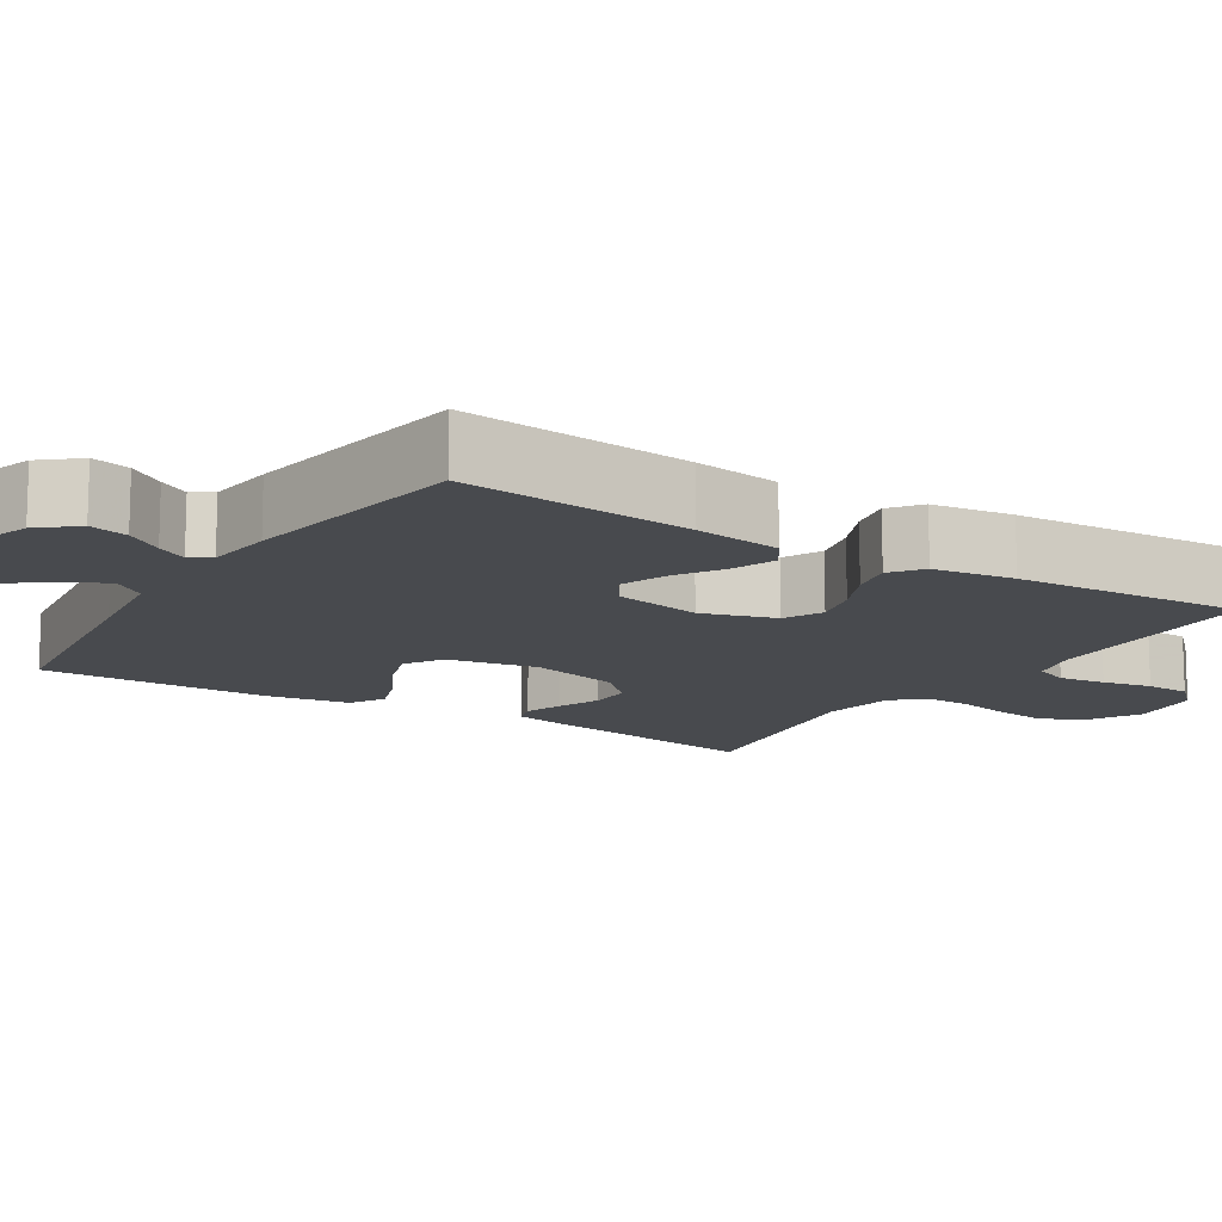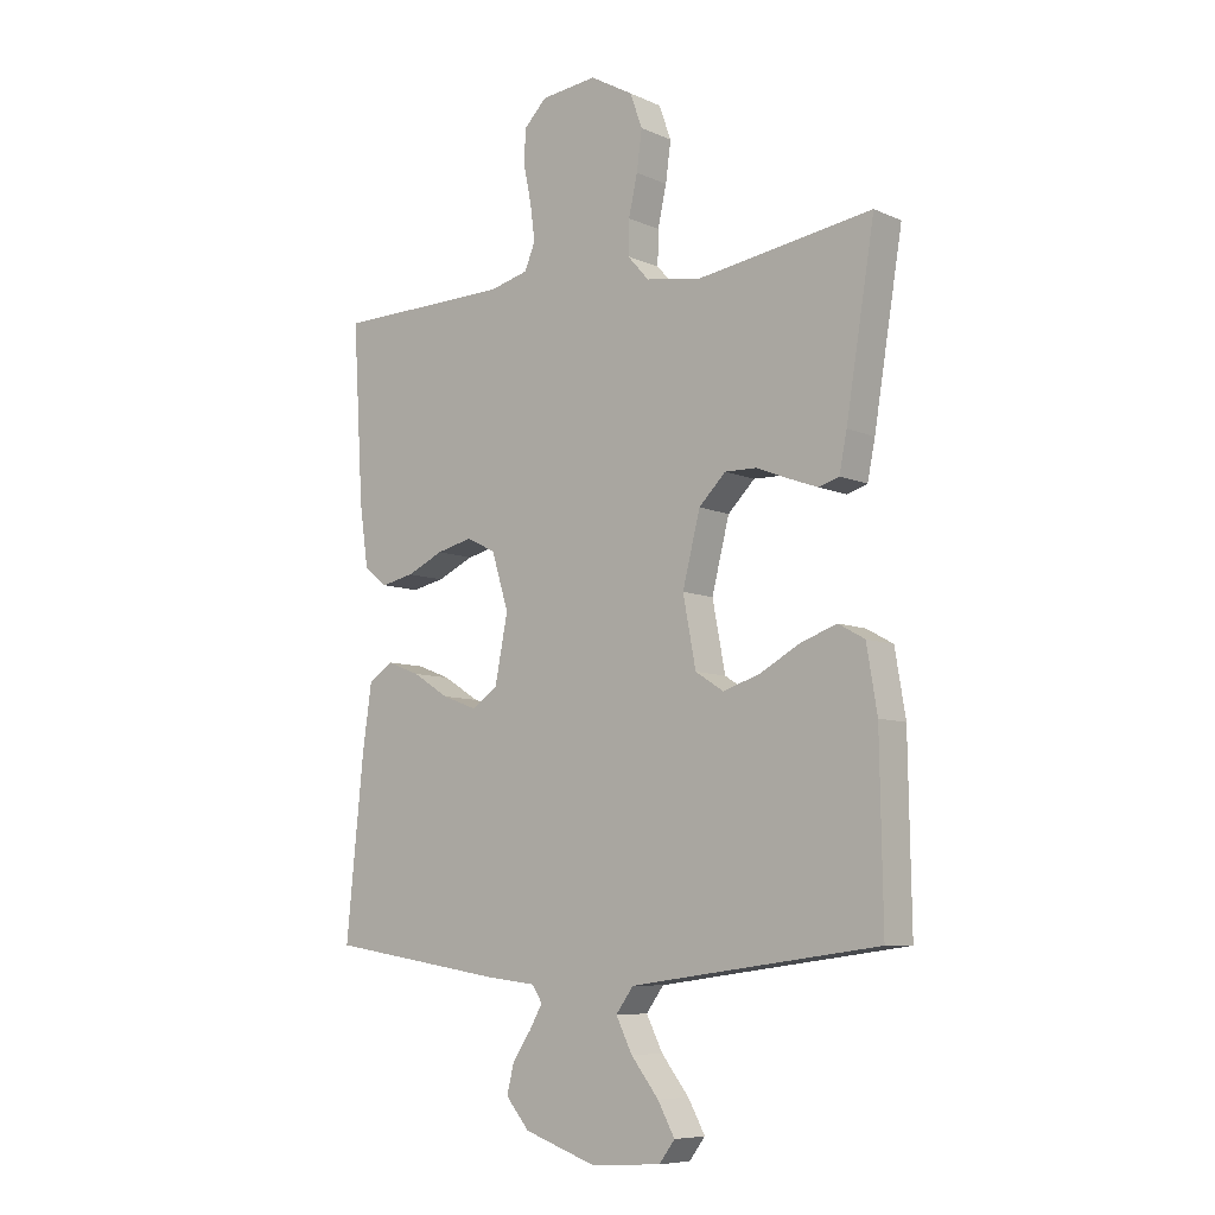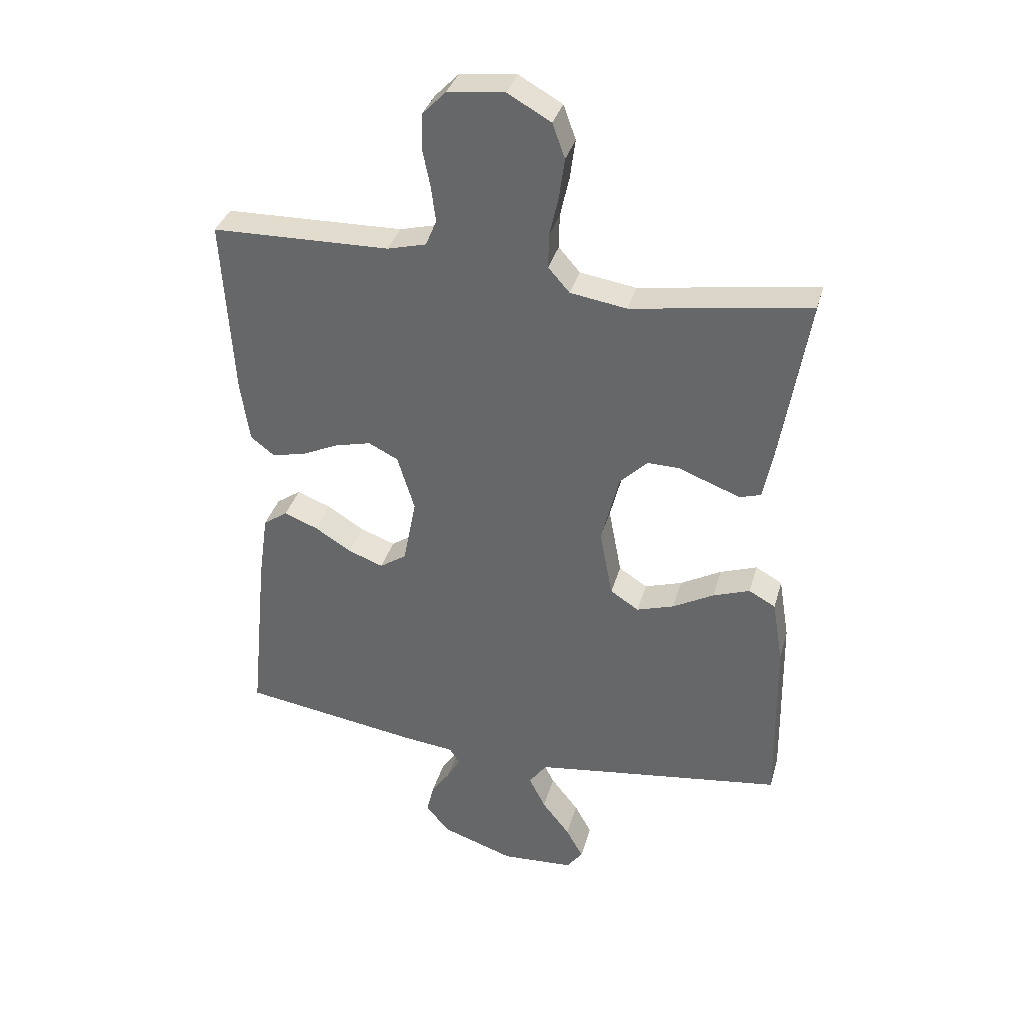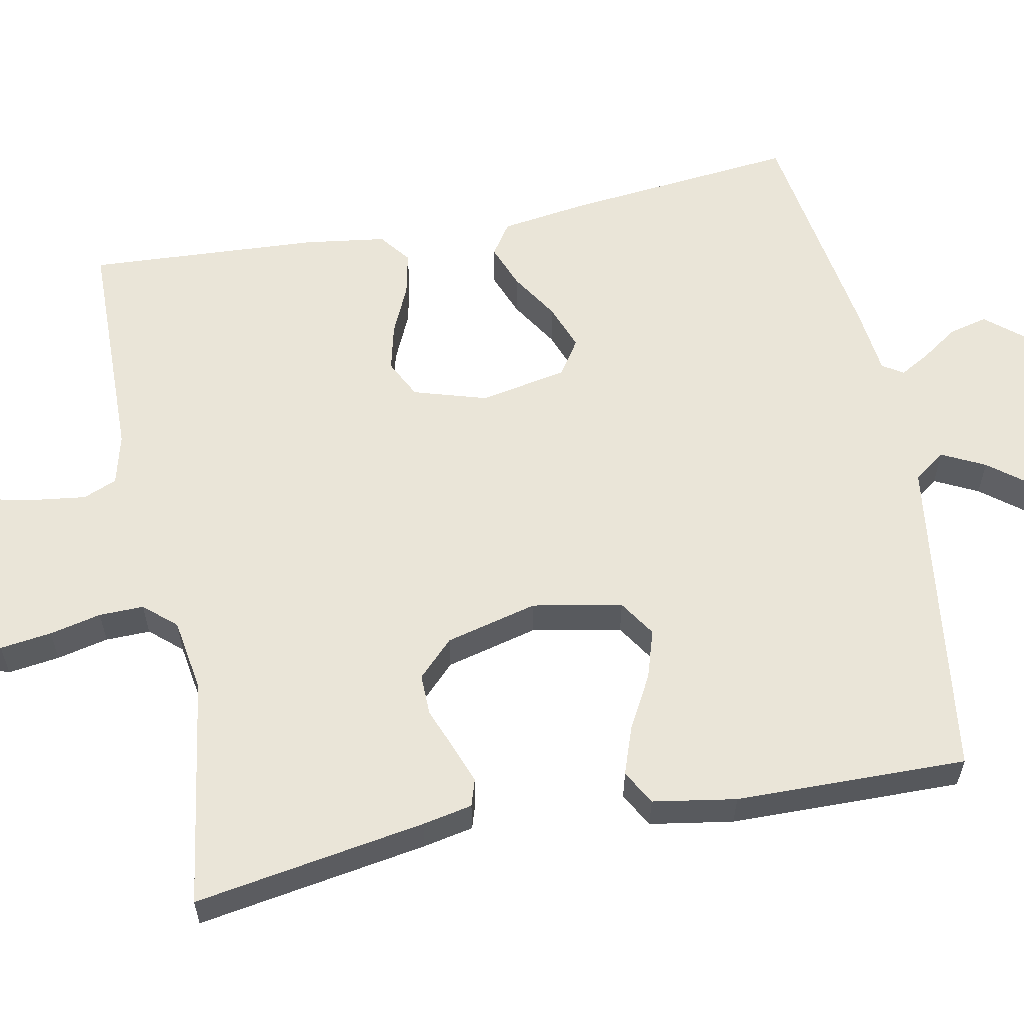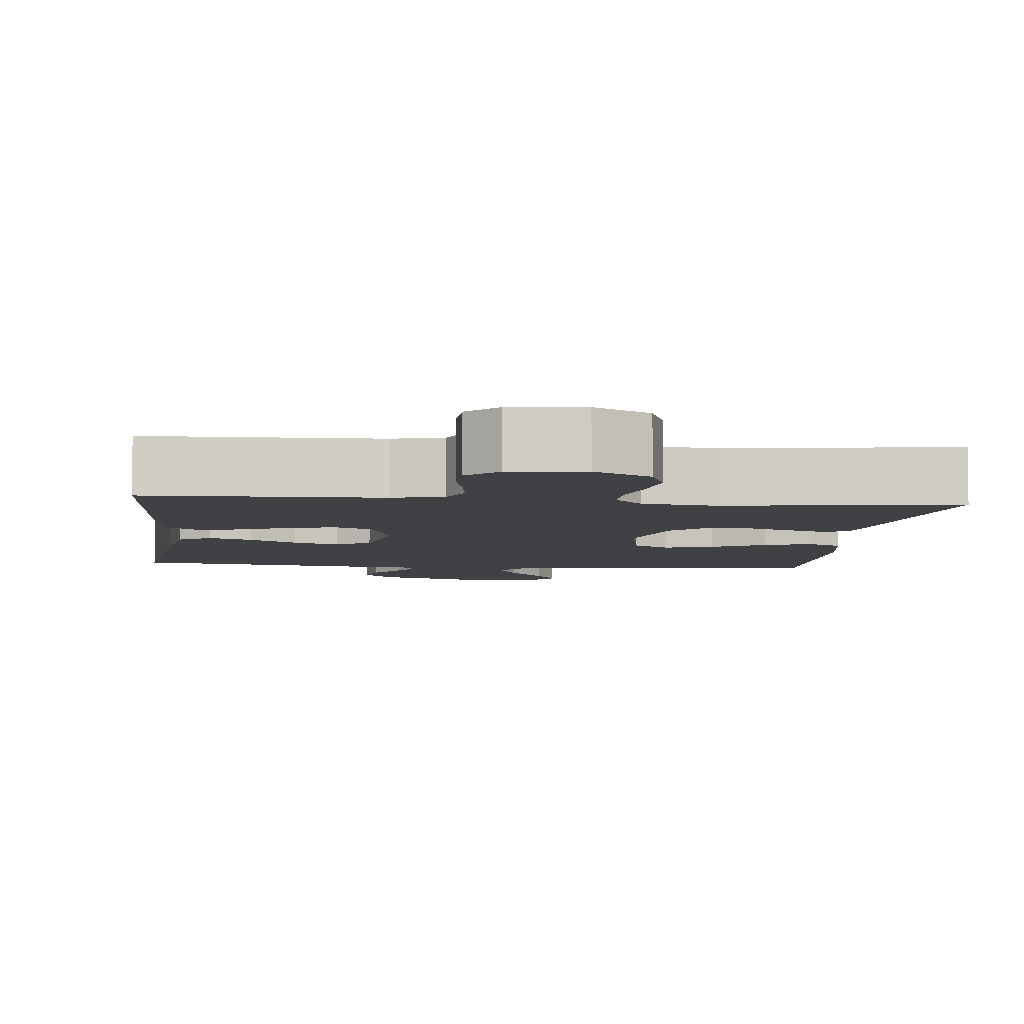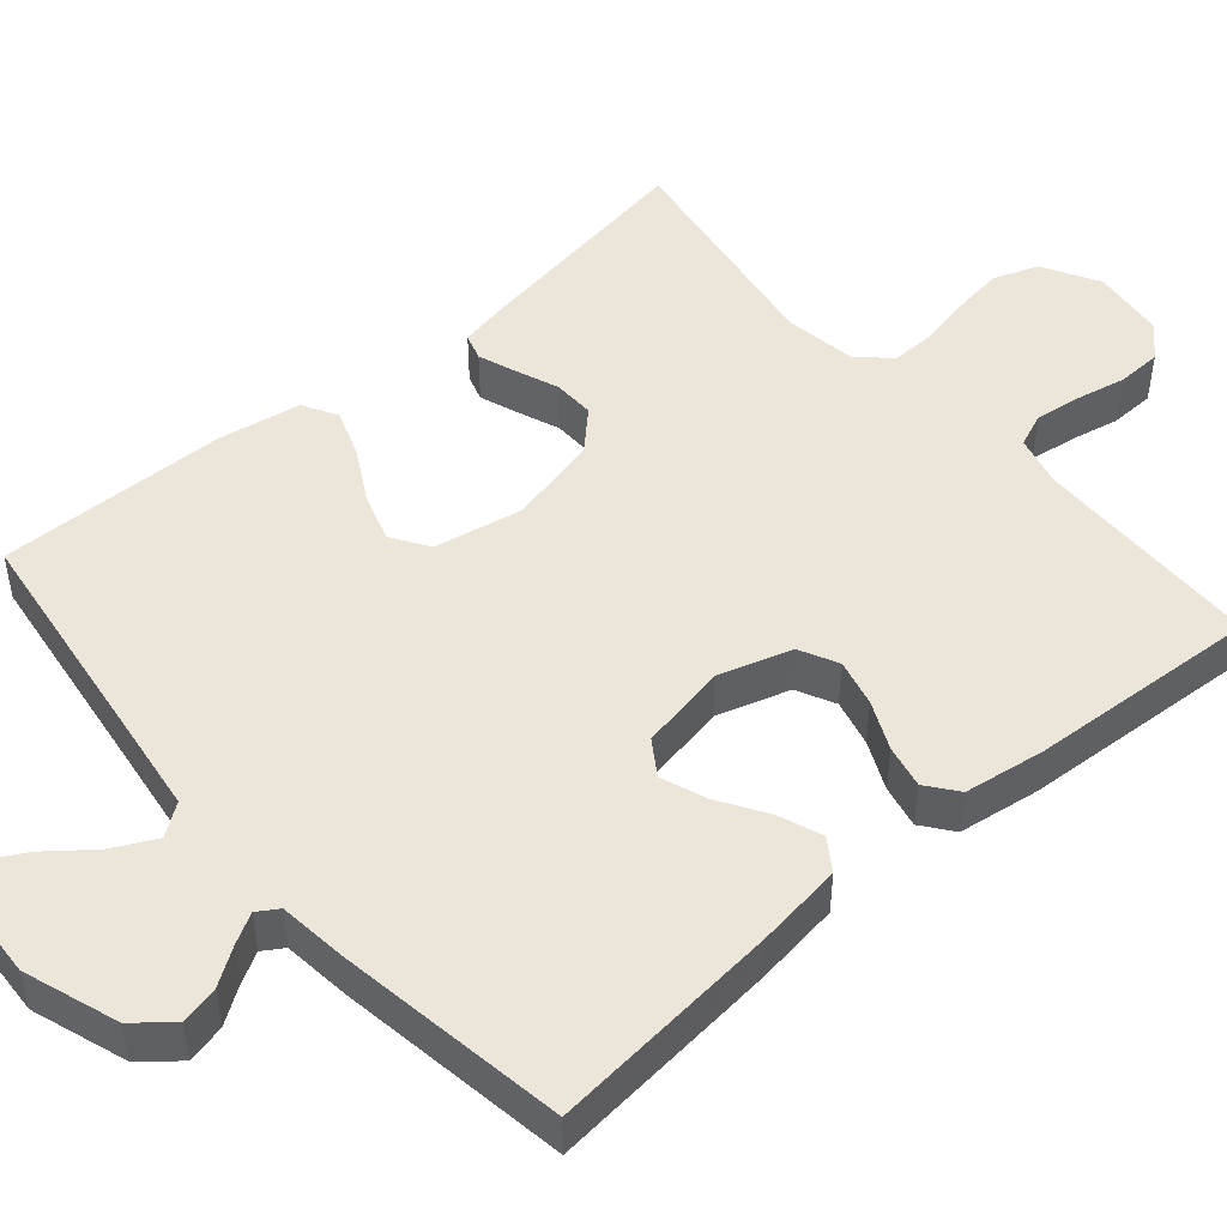
<metadata>
{"format":"obj","ext":"obj","renderer":"f3d","projection":"perspective","resolution":1024,"background":"white","views":[{"elev":-13.2,"azim":-122.2,"up":"+Y"},{"elev":-7.7,"azim":39.3,"up":"+Z"},{"elev":35.3,"azim":15.1,"up":"+Z"},{"elev":59.3,"azim":78.8,"up":"+Y"},{"elev":-5.6,"azim":-6.1,"up":"+Y"},{"elev":48.2,"azim":-130.6,"up":"+Y"}]}
</metadata>
<code>
v -0.5 0.07 0.5
v -0.2 0.07 0.506
v -0.134 0.07 0.523
v -0.116 0.07 0.567
v -0.124 0.07 0.628
v -0.137 0.07 0.692
v -0.135 0.07 0.75
v -0.096 0.07 0.79
v 0 0.07 0.801
v 0.073 0.07 0.76
v 0.094 0.07 0.702
v 0.085 0.07 0.635
v 0.07 0.07 0.568
v 0.069 0.07 0.51
v 0.105 0.07 0.469
v 0.2 0.07 0.454
v 0.5 0.07 0.5
v 0.451 0.07 0.2
v 0.438 0.07 0.135
v 0.403 0.07 0.124
v 0.354 0.07 0.142
v 0.298 0.07 0.164
v 0.244 0.07 0.165
v 0.198 0.07 0.119
v 0.168 0.07 0
v 0.19 0.07 -0.116
v 0.238 0.07 -0.147
v 0.301 0.07 -0.127
v 0.37 0.07 -0.089
v 0.432 0.07 -0.067
v 0.477 0.07 -0.092
v 0.495 0.07 -0.2
v 0.5 0.07 -0.5
v 0.2 0.07 -0.54
v 0.075 0.07 -0.557
v 0.045 0.07 -0.598
v 0.073 0.07 -0.654
v 0.12 0.07 -0.714
v 0.149 0.07 -0.767
v 0.122 0.07 -0.803
v 0 0.07 -0.81
v -0.122 0.07 -0.768
v -0.162 0.07 -0.72
v -0.15 0.07 -0.67
v -0.118 0.07 -0.623
v -0.096 0.07 -0.584
v -0.113 0.07 -0.557
v -0.2 0.07 -0.547
v -0.5 0.07 -0.5
v -0.47 0.07 -0.2
v -0.454 0.07 -0.088
v -0.413 0.07 -0.06
v -0.356 0.07 -0.082
v -0.294 0.07 -0.121
v -0.235 0.07 -0.143
v -0.19 0.07 -0.113
v -0.168 0.07 0
v -0.197 0.07 0.095
v -0.247 0.07 0.12
v -0.308 0.07 0.105
v -0.371 0.07 0.076
v -0.427 0.07 0.064
v -0.467 0.07 0.095
v -0.482 0.07 0.2
v -0.5 0 0.5
v -0.2 0 0.506
v -0.134 0 0.523
v -0.116 0 0.567
v -0.124 0 0.628
v -0.137 0 0.692
v -0.135 0 0.75
v -0.096 0 0.79
v 0 0 0.801
v 0.073 0 0.76
v 0.094 0 0.702
v 0.085 0 0.635
v 0.07 0 0.568
v 0.069 0 0.51
v 0.105 0 0.469
v 0.2 0 0.454
v 0.5 0 0.5
v 0.451 0 0.2
v 0.438 0 0.135
v 0.403 0 0.124
v 0.354 0 0.142
v 0.298 0 0.164
v 0.244 0 0.165
v 0.198 0 0.119
v 0.168 0 0
v 0.19 0 -0.116
v 0.238 0 -0.147
v 0.301 0 -0.127
v 0.37 0 -0.089
v 0.432 0 -0.067
v 0.477 0 -0.092
v 0.495 0 -0.2
v 0.5 0 -0.5
v 0.2 0 -0.54
v 0.075 0 -0.557
v 0.045 0 -0.598
v 0.073 0 -0.654
v 0.12 0 -0.714
v 0.149 0 -0.767
v 0.122 0 -0.803
v 0 0 -0.81
v -0.122 0 -0.768
v -0.162 0 -0.72
v -0.15 0 -0.67
v -0.118 0 -0.623
v -0.096 0 -0.584
v -0.113 0 -0.557
v -0.2 0 -0.547
v -0.5 0 -0.5
v -0.47 0 -0.2
v -0.454 0 -0.088
v -0.413 0 -0.06
v -0.356 0 -0.082
v -0.294 0 -0.121
v -0.235 0 -0.143
v -0.19 0 -0.113
v -0.168 0 0
v -0.197 0 0.095
v -0.247 0 0.12
v -0.308 0 0.105
v -0.371 0 0.076
v -0.427 0 0.064
v -0.467 0 0.095
v -0.482 0 0.2
f 64 1 2
f 63 64 2
f 62 63 2
f 61 62 2
f 60 61 2
f 59 60 2 3
f 58 59 3 4
f 57 58 4
f 52 53 54
f 51 52 54
f 50 51 54
f 49 50 54
f 48 49 54
f 47 48 54
f 46 47 54 55
f 43 44 45
f 42 43 45
f 41 42 45
f 40 41 45
f 39 40 45
f 38 39 45
f 37 38 45
f 36 37 45 46
f 46 55 56
f 36 46 56
f 35 36 56
f 32 33 34
f 31 32 34
f 30 31 34
f 29 30 34
f 28 29 34
f 27 28 34 35
f 20 21 22
f 19 20 22
f 18 19 22
f 17 18 22
f 16 17 22
f 15 16 22 23
f 14 15 23 24
f 11 12 13
f 10 11 13
f 9 10 13
f 8 9 13
f 7 8 13
f 6 7 13
f 5 6 13
f 4 5 13 14
f 14 24 25
f 4 14 25
f 57 4 25
f 35 56 57
f 27 35 57
f 26 27 57
f 25 26 57
f 66 65 128
f 66 128 127
f 66 127 126
f 66 126 125
f 66 125 124
f 67 66 124 123
f 68 67 123 122
f 68 122 121
f 118 117 116
f 118 116 115
f 118 115 114
f 118 114 113
f 118 113 112
f 118 112 111
f 119 118 111 110
f 109 108 107
f 109 107 106
f 109 106 105
f 109 105 104
f 109 104 103
f 109 103 102
f 109 102 101
f 110 109 101 100
f 120 119 110
f 120 110 100
f 120 100 99
f 98 97 96
f 98 96 95
f 98 95 94
f 98 94 93
f 98 93 92
f 99 98 92 91
f 86 85 84
f 86 84 83
f 86 83 82
f 86 82 81
f 86 81 80
f 87 86 80 79
f 88 87 79 78
f 77 76 75
f 77 75 74
f 77 74 73
f 77 73 72
f 77 72 71
f 77 71 70
f 77 70 69
f 78 77 69 68
f 89 88 78
f 89 78 68
f 89 68 121
f 121 120 99
f 121 99 91
f 121 91 90
f 121 90 89
f 1 65 66 2
f 2 66 67 3
f 3 67 68 4
f 4 68 69 5
f 5 69 70 6
f 6 70 71 7
f 7 71 72 8
f 8 72 73 9
f 9 73 74 10
f 10 74 75 11
f 11 75 76 12
f 12 76 77 13
f 13 77 78 14
f 14 78 79 15
f 15 79 80 16
f 16 80 81 17
f 17 81 82 18
f 18 82 83 19
f 19 83 84 20
f 20 84 85 21
f 21 85 86 22
f 22 86 87 23
f 23 87 88 24
f 24 88 89 25
f 25 89 90 26
f 26 90 91 27
f 27 91 92 28
f 28 92 93 29
f 29 93 94 30
f 30 94 95 31
f 31 95 96 32
f 32 96 97 33
f 33 97 98 34
f 34 98 99 35
f 35 99 100 36
f 36 100 101 37
f 37 101 102 38
f 38 102 103 39
f 39 103 104 40
f 40 104 105 41
f 41 105 106 42
f 42 106 107 43
f 43 107 108 44
f 44 108 109 45
f 45 109 110 46
f 46 110 111 47
f 47 111 112 48
f 48 112 113 49
f 49 113 114 50
f 50 114 115 51
f 51 115 116 52
f 52 116 117 53
f 53 117 118 54
f 54 118 119 55
f 55 119 120 56
f 56 120 121 57
f 57 121 122 58
f 58 122 123 59
f 59 123 124 60
f 60 124 125 61
f 61 125 126 62
f 62 126 127 63
f 63 127 128 64
f 64 128 65 1

</code>
